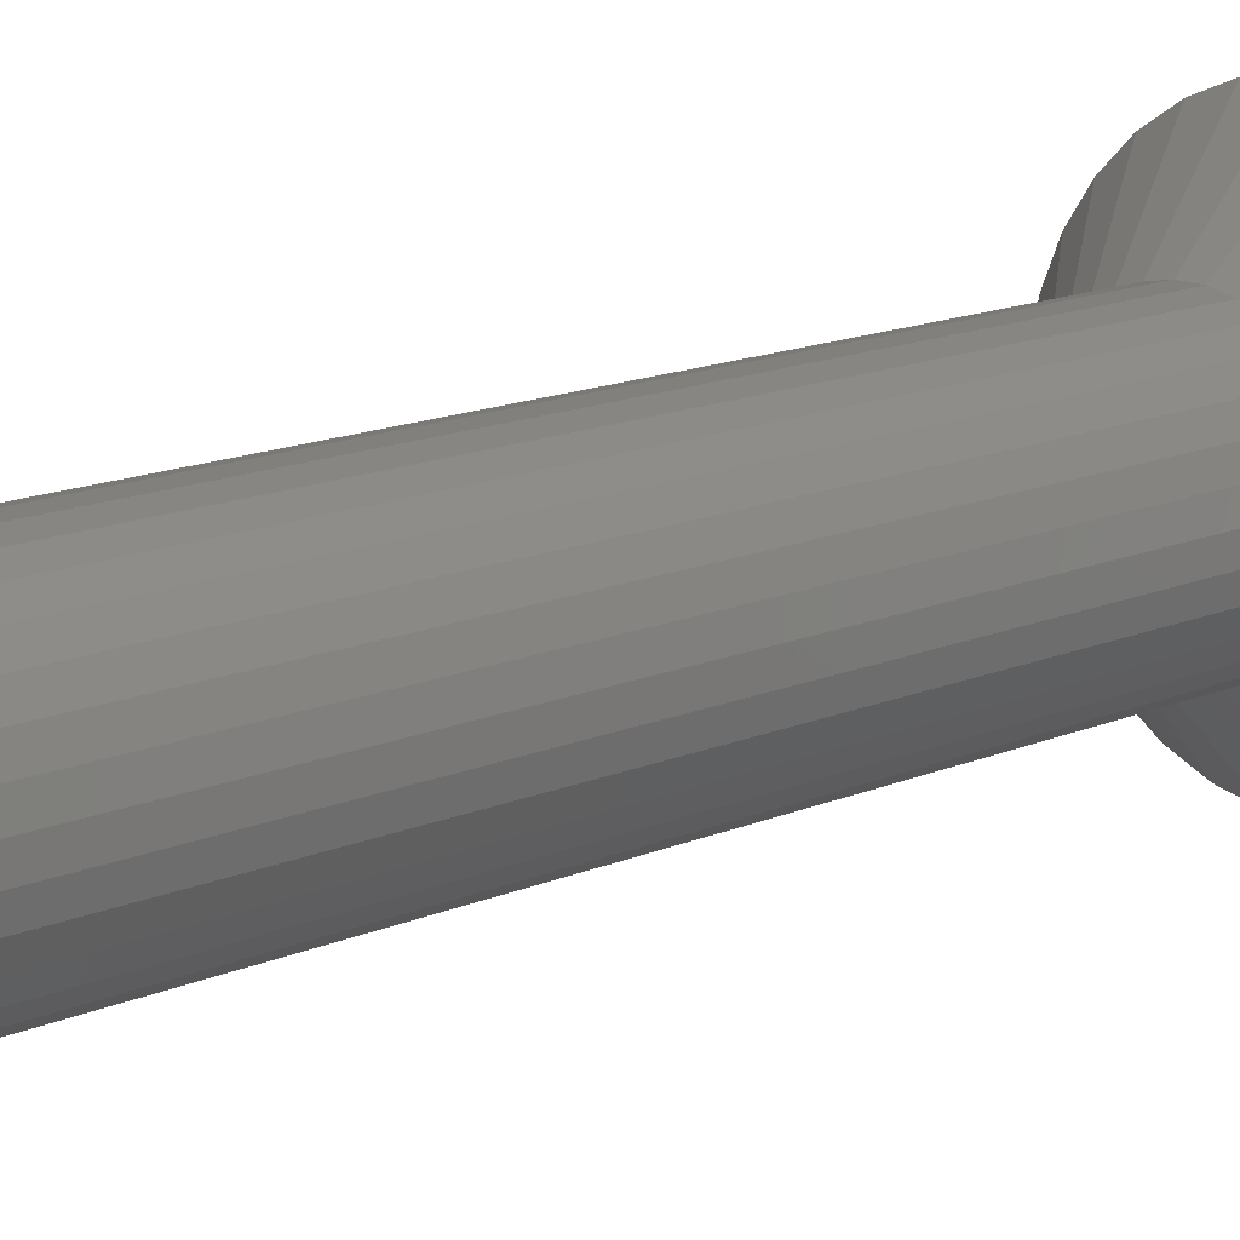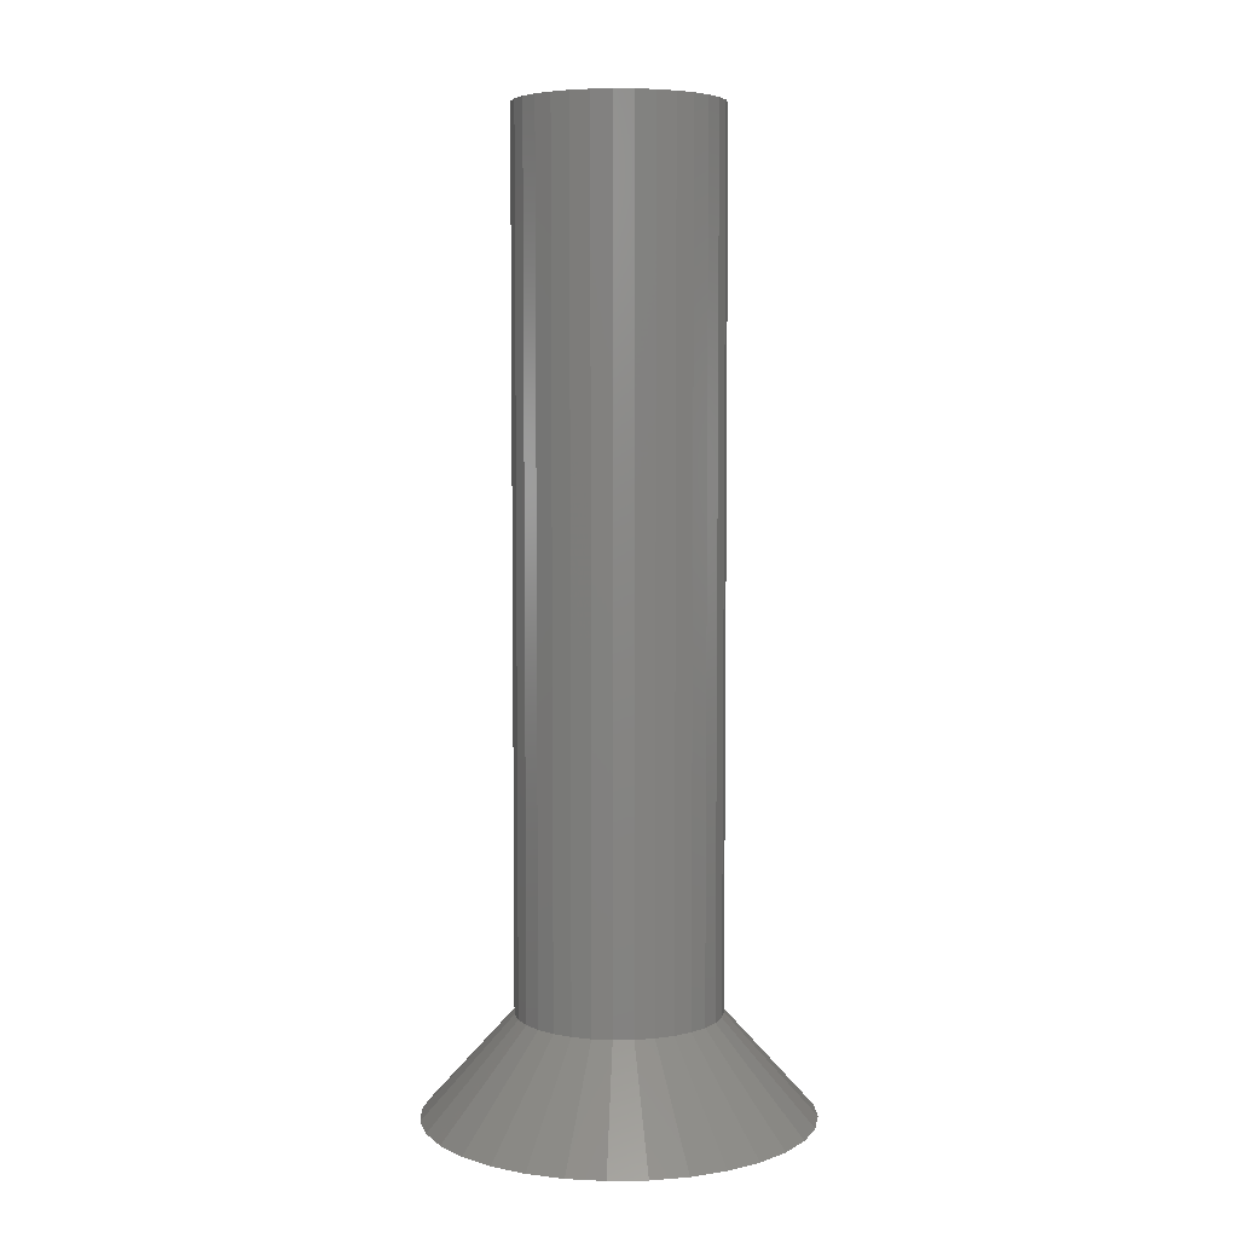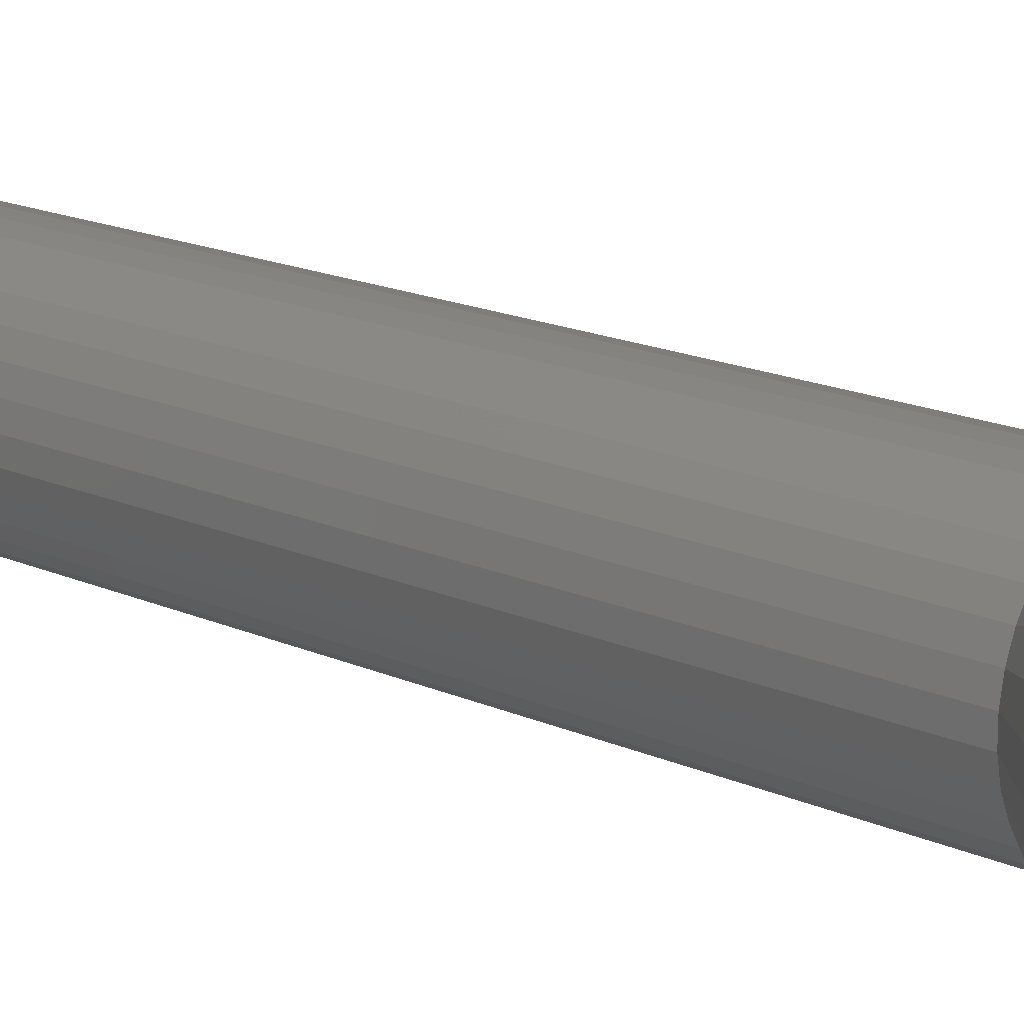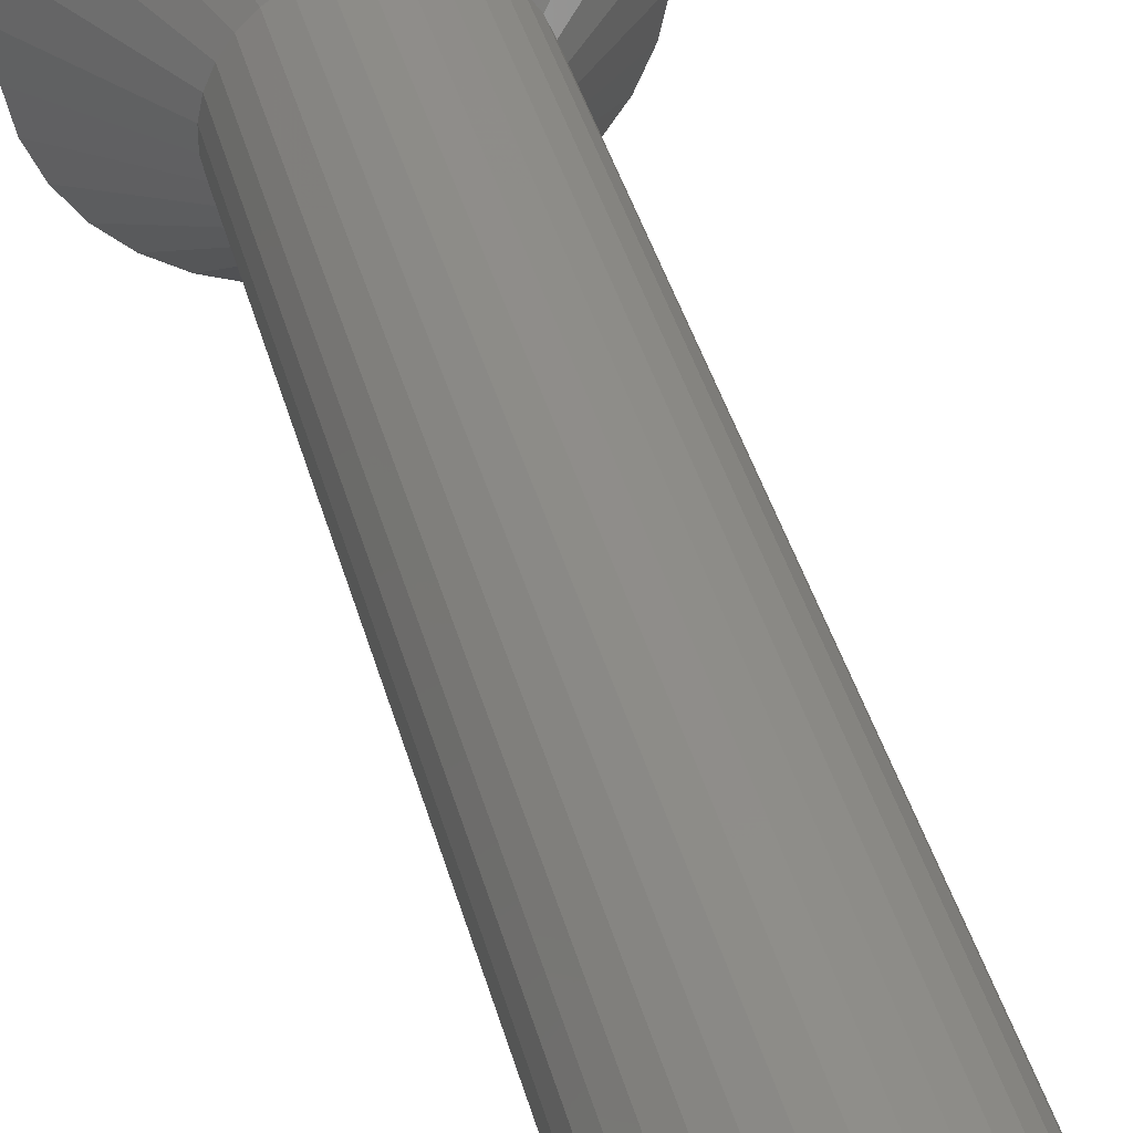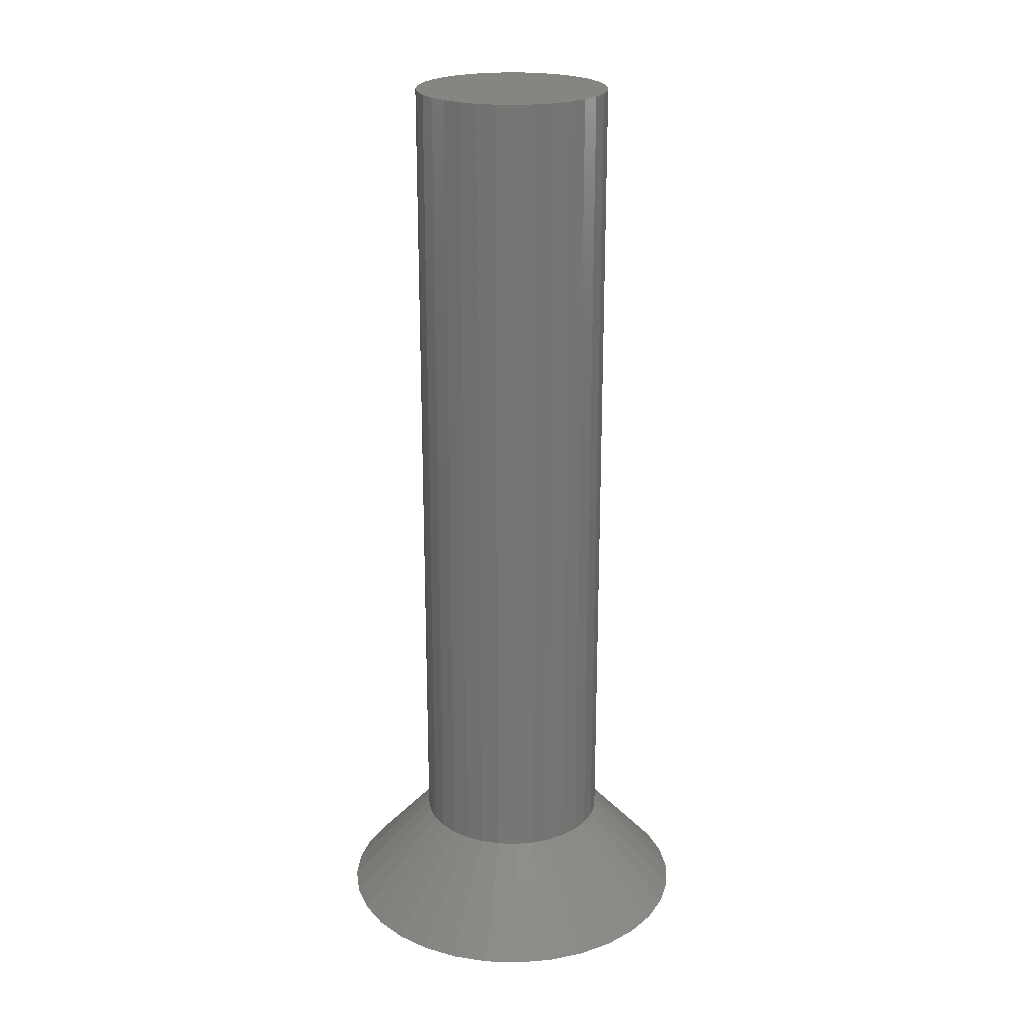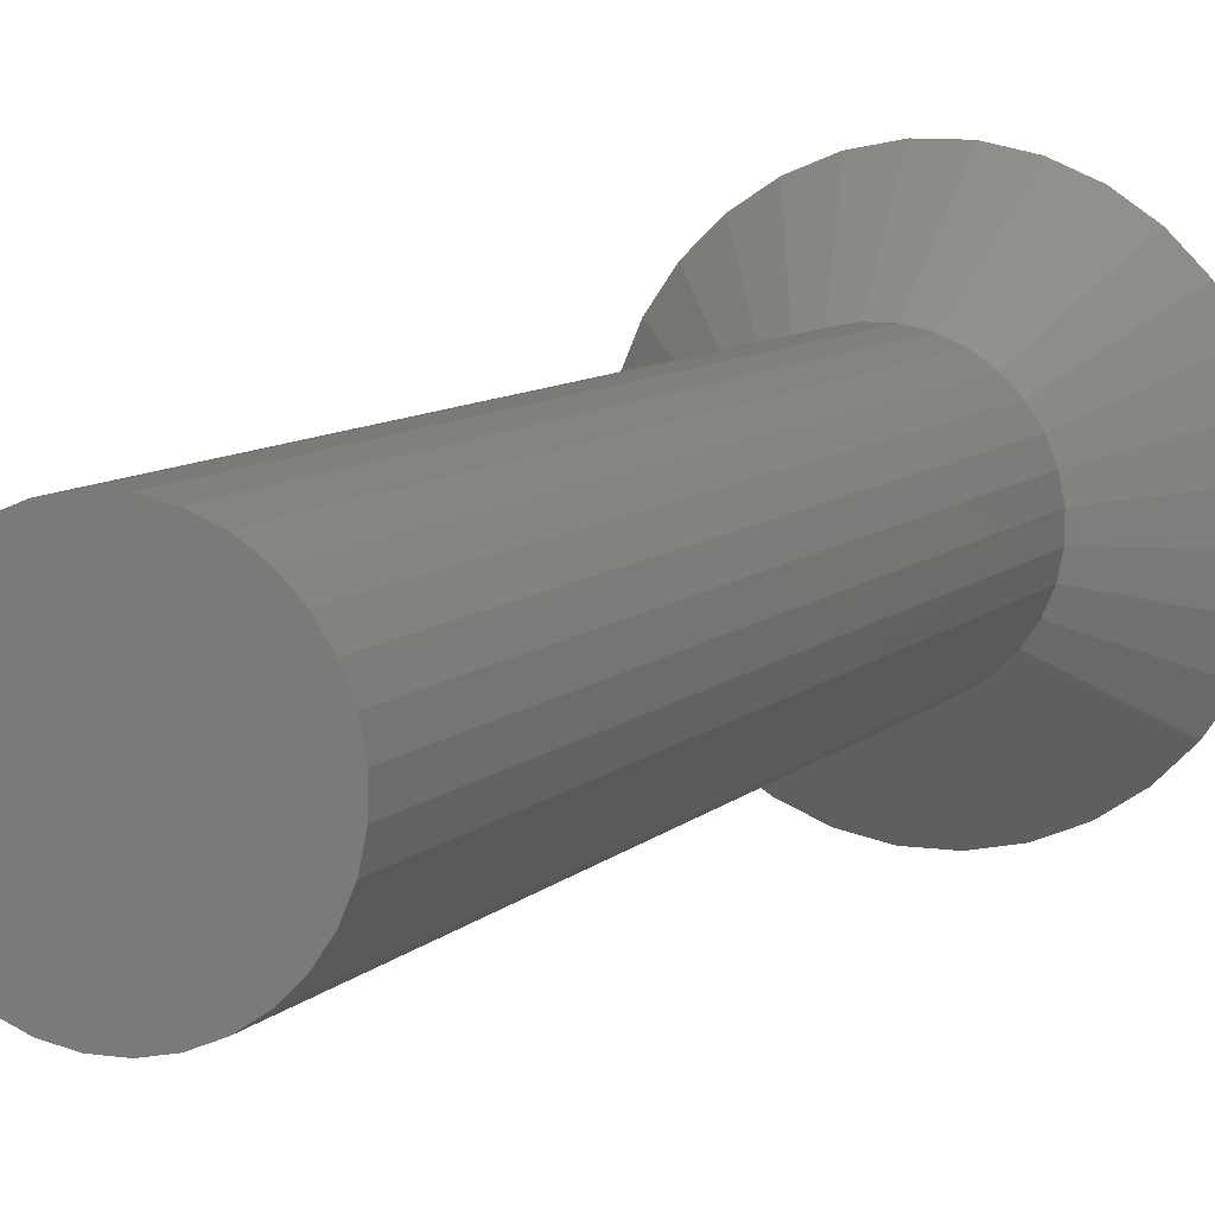
<metadata>
{"format":"stl","ext":"stl","renderer":"f3d","projection":"perspective","resolution":1024,"background":"white","views":[{"elev":14.4,"azim":46.2,"up":"+Y"},{"elev":5.6,"azim":165.9,"up":"+Z"},{"elev":17.5,"azim":131.3,"up":"+Y"},{"elev":41.9,"azim":-15.1,"up":"+Y"},{"elev":22.3,"azim":92.9,"up":"+Z"},{"elev":7.6,"azim":21.5,"up":"+Y"}]}
</metadata>
<code>
# stl→obj: 96 verts, 188 faces
v -0.02361 0.0731 0.75
v -0.008455 0.06994 0.75
v 0.007021 0.0698 0.75
v 0.02223 0.07268 0.75
v 0.04952 0.08696 0.75
v -0.05064 0.08787 0.75
v 0.03658 0.07848 0.75
v 0.06057 0.0978 0.75
v -0.06148 0.09891 0.75
v 0.05064 0.209 0.75
v -0.04952 0.2099 0.75
v 0.06148 0.198 0.75
v -0.03658 0.2184 0.75
v -0.007021 0.2271 0.75
v -0.02223 0.2242 0.75
v 0.02361 0.2238 0.75
v 0.008455 0.2269 0.75
v -0.03785 0.07915 0.75
v 0.03785 0.2177 0.75
v -0.06057 0.1991 0.75
v -0.06928 0.1863 0.75
v 0.06996 0.185 0.75
v -0.07534 0.172 0.75
v 0.07575 0.1707 0.75
v -0.07849 0.1569 0.75
v 0.07863 0.1555 0.75
v -0.07863 0.1414 0.75
v 0.07849 0.14 0.75
v -0.07575 0.1262 0.75
v 0.07534 0.1248 0.75
v -0.06996 0.1119 0.75
v 0.06928 0.1106 0.75
v 0.01334 -0.0009682 2.776e-17
v -0.01606 -0.0006998 2.776e-17
v -0.04485 0.0053 2.776e-17
v 0.04223 0.004505 2.776e-17
v 0.0695 0.01551 2.776e-17
v 0.04485 0.2916 0
v -0.04223 0.2924 0
v -0.01334 0.2978 0
v 0.01606 0.2976 0
v 0.07191 0.2801 0
v 0.09621 0.2635 0
v -0.0941 0.2653 0
v -0.0695 0.2814 0
v -0.1151 0.2447 0
v 0.1168 0.2425 0
v -0.1316 0.2204 1.388e-17
v 0.1329 0.2179 1.388e-17
v -0.1431 0.1933 1.388e-17
v 0.1439 0.1907 1.388e-17
v -0.1491 0.1645 1.388e-17
v 0.1494 0.1618 1.388e-17
v -0.1494 0.1351 1.388e-17
v 0.1491 0.1324 1.388e-17
v -0.1439 0.1062 1.388e-17
v 0.1431 0.1036 1.388e-17
v -0.1329 0.07894 1.388e-17
v 0.1316 0.07652 1.388e-17
v -0.1168 0.05434 2.776e-17
v 0.1151 0.05222 2.776e-17
v -0.09621 0.03336 2.776e-17
v 0.0941 0.03162 2.776e-17
v -0.07191 0.0168 2.776e-17
v 0.03785 0.2177 0.07895
v 0.02361 0.2238 0.07895
v 0.008455 0.2269 0.07895
v -0.007021 0.2271 0.07895
v -0.02223 0.2242 0.07895
v -0.03658 0.2184 0.07895
v -0.04952 0.2099 0.07895
v -0.06057 0.1991 0.07895
v -0.06928 0.1863 0.07895
v -0.07534 0.172 0.07895
v -0.07849 0.1569 0.07895
v -0.07863 0.1414 0.07895
v -0.07575 0.1262 0.07895
v -0.06996 0.1119 0.07895
v -0.06148 0.09891 0.07895
v -0.05064 0.08787 0.07895
v -0.03785 0.07915 0.07895
v -0.02361 0.0731 0.07895
v -0.008455 0.06994 0.07895
v 0.007021 0.0698 0.07895
v 0.02223 0.07268 0.07895
v 0.03658 0.07848 0.07895
v 0.04952 0.08696 0.07895
v 0.06057 0.0978 0.07895
v 0.06928 0.1106 0.07895
v 0.07534 0.1248 0.07895
v 0.07849 0.14 0.07895
v 0.07863 0.1555 0.07895
v 0.07575 0.1707 0.07895
v 0.06996 0.185 0.07895
v 0.06148 0.198 0.07895
v 0.05064 0.209 0.07895
f 1 2 3
f 4 1 3
f 5 6 7
f 6 5 8
f 8 9 6
f 10 11 12
f 13 11 10
f 14 15 16
f 17 14 16
f 18 1 4
f 18 4 7
f 18 7 6
f 19 16 15
f 19 15 13
f 19 13 10
f 11 20 12
f 12 20 21
f 12 21 22
f 22 21 23
f 22 23 24
f 24 23 25
f 24 25 26
f 26 25 27
f 26 27 28
f 28 27 29
f 28 29 30
f 30 29 31
f 30 31 32
f 32 31 9
f 32 9 8
f 33 34 35
f 33 35 36
f 37 36 35
f 38 39 40
f 38 40 41
f 42 43 44
f 42 44 45
f 42 45 39
f 42 39 38
f 44 43 46
f 46 43 47
f 46 47 48
f 48 47 49
f 48 49 50
f 50 49 51
f 50 51 52
f 52 51 53
f 52 53 54
f 54 53 55
f 54 55 56
f 56 55 57
f 56 57 58
f 58 57 59
f 58 59 60
f 60 59 61
f 60 61 62
f 62 61 63
f 62 63 64
f 64 63 37
f 64 37 35
f 19 65 16
f 16 65 66
f 16 66 17
f 17 66 67
f 17 67 14
f 14 67 68
f 14 68 15
f 15 68 69
f 15 69 13
f 13 69 70
f 13 70 11
f 11 70 71
f 11 71 20
f 20 71 72
f 20 72 21
f 21 72 73
f 21 73 23
f 23 73 74
f 23 74 25
f 25 74 75
f 25 75 27
f 27 75 76
f 27 76 29
f 29 76 77
f 29 77 31
f 31 77 78
f 31 78 9
f 9 78 79
f 9 79 6
f 6 79 80
f 6 80 18
f 18 80 81
f 48 74 73
f 73 46 48
f 76 54 77
f 77 54 56
f 77 56 78
f 78 56 58
f 78 58 79
f 79 58 60
f 79 60 80
f 80 60 62
f 80 62 81
f 81 62 64
f 45 70 39
f 39 70 69
f 39 69 40
f 40 69 68
f 40 68 41
f 41 68 67
f 41 67 38
f 38 67 66
f 38 66 42
f 42 66 65
f 54 76 52
f 52 76 75
f 52 75 50
f 50 75 74
f 50 74 48
f 70 45 71
f 71 45 44
f 71 44 72
f 72 44 46
f 72 46 73
f 18 81 1
f 1 81 82
f 1 82 2
f 2 82 83
f 2 83 3
f 3 83 84
f 3 84 4
f 4 84 85
f 4 85 7
f 7 85 86
f 7 86 5
f 5 86 87
f 5 87 8
f 8 87 88
f 8 88 32
f 32 88 89
f 32 89 30
f 30 89 90
f 30 90 28
f 28 90 91
f 28 91 26
f 26 91 92
f 26 92 24
f 24 92 93
f 24 93 22
f 22 93 94
f 22 94 12
f 12 94 95
f 12 95 10
f 10 95 96
f 10 96 19
f 19 96 65
f 59 90 89
f 89 61 59
f 92 53 93
f 93 53 51
f 93 51 94
f 94 51 49
f 94 49 95
f 95 49 47
f 95 47 96
f 96 47 43
f 96 43 65
f 65 43 42
f 37 86 36
f 36 86 85
f 36 85 33
f 33 85 84
f 33 84 34
f 34 84 83
f 34 83 35
f 35 83 82
f 35 82 64
f 64 82 81
f 53 92 55
f 55 92 91
f 55 91 57
f 57 91 90
f 57 90 59
f 86 37 87
f 87 37 63
f 87 63 88
f 88 63 61
f 88 61 89

</code>
